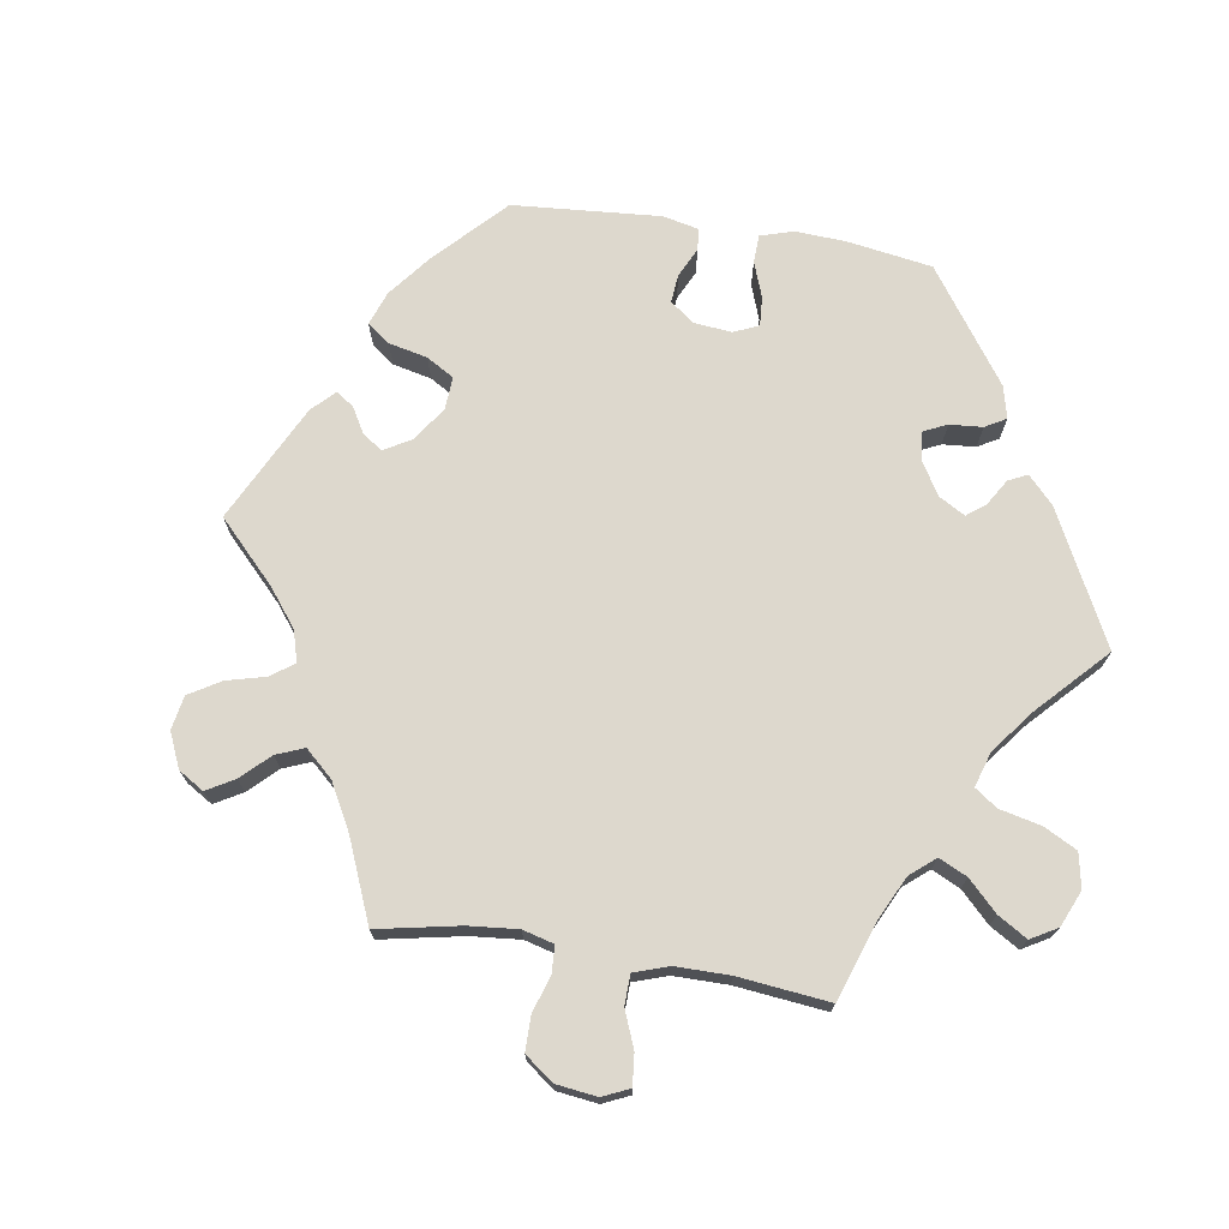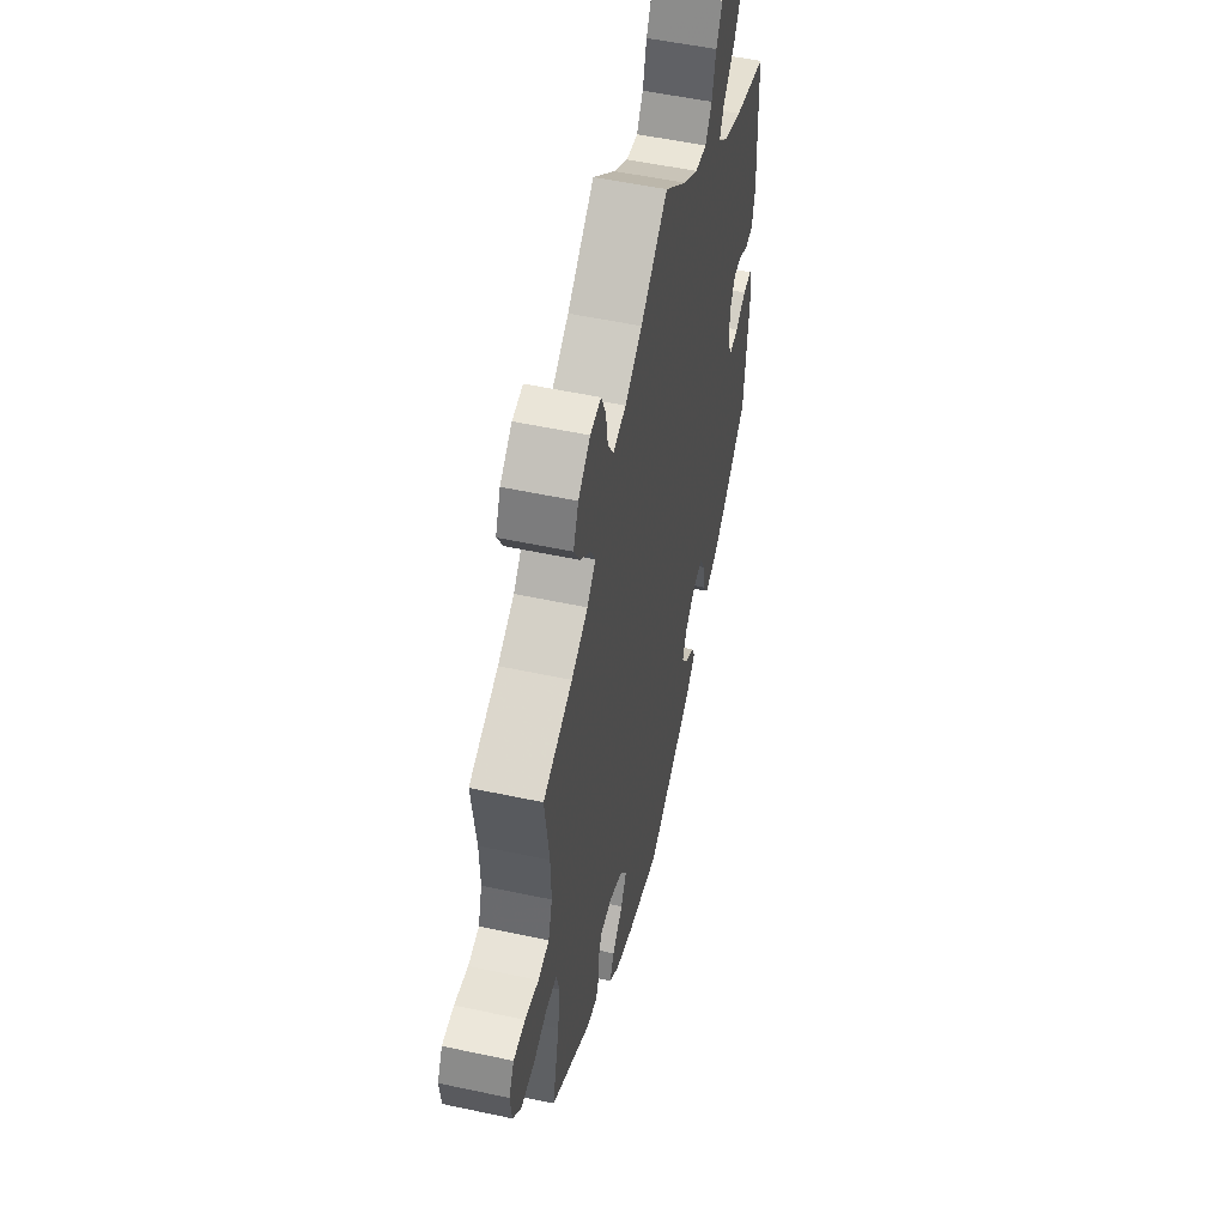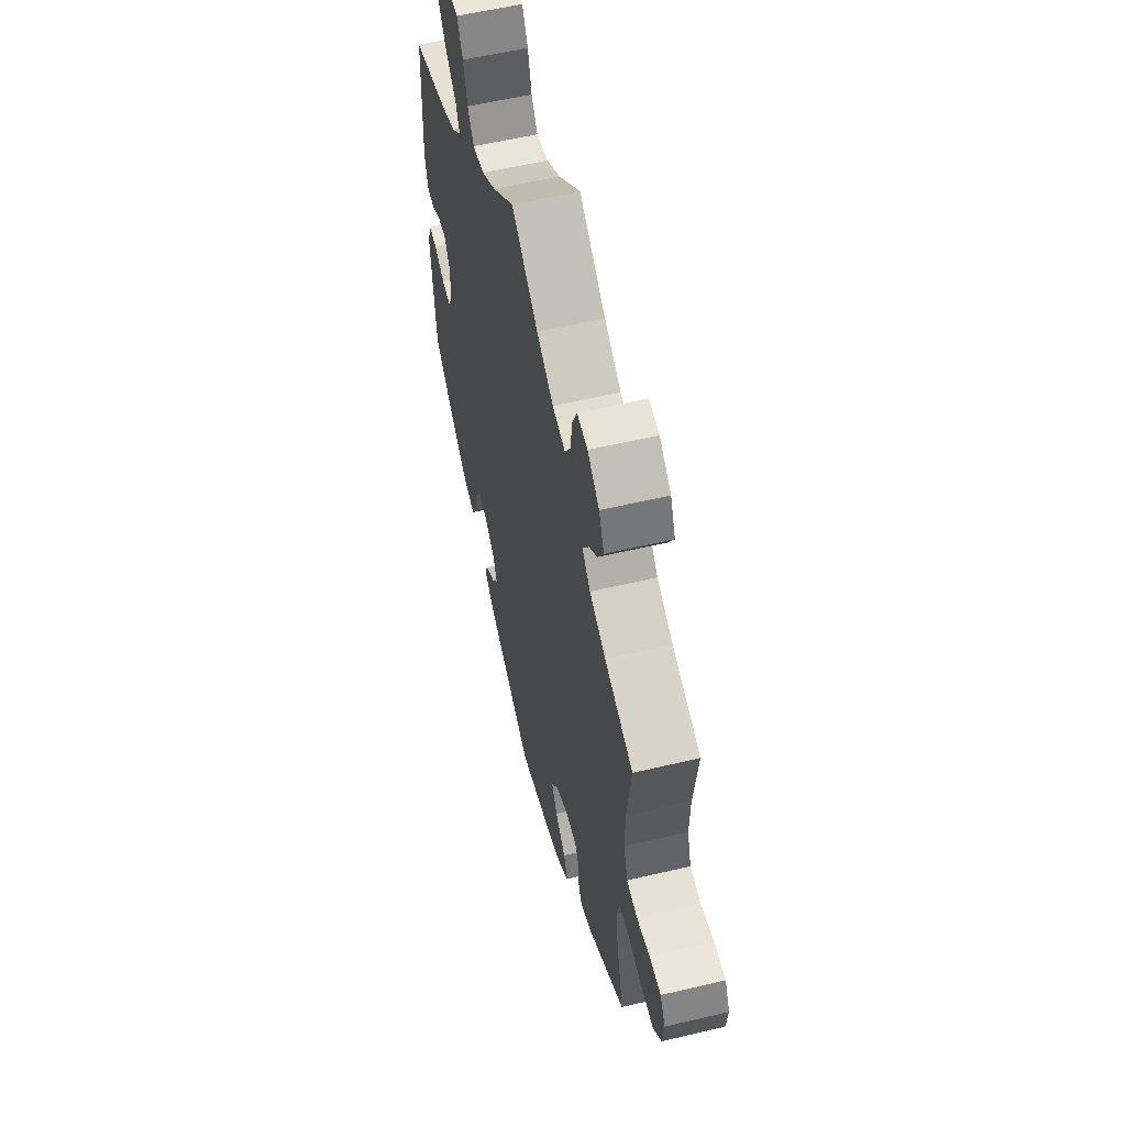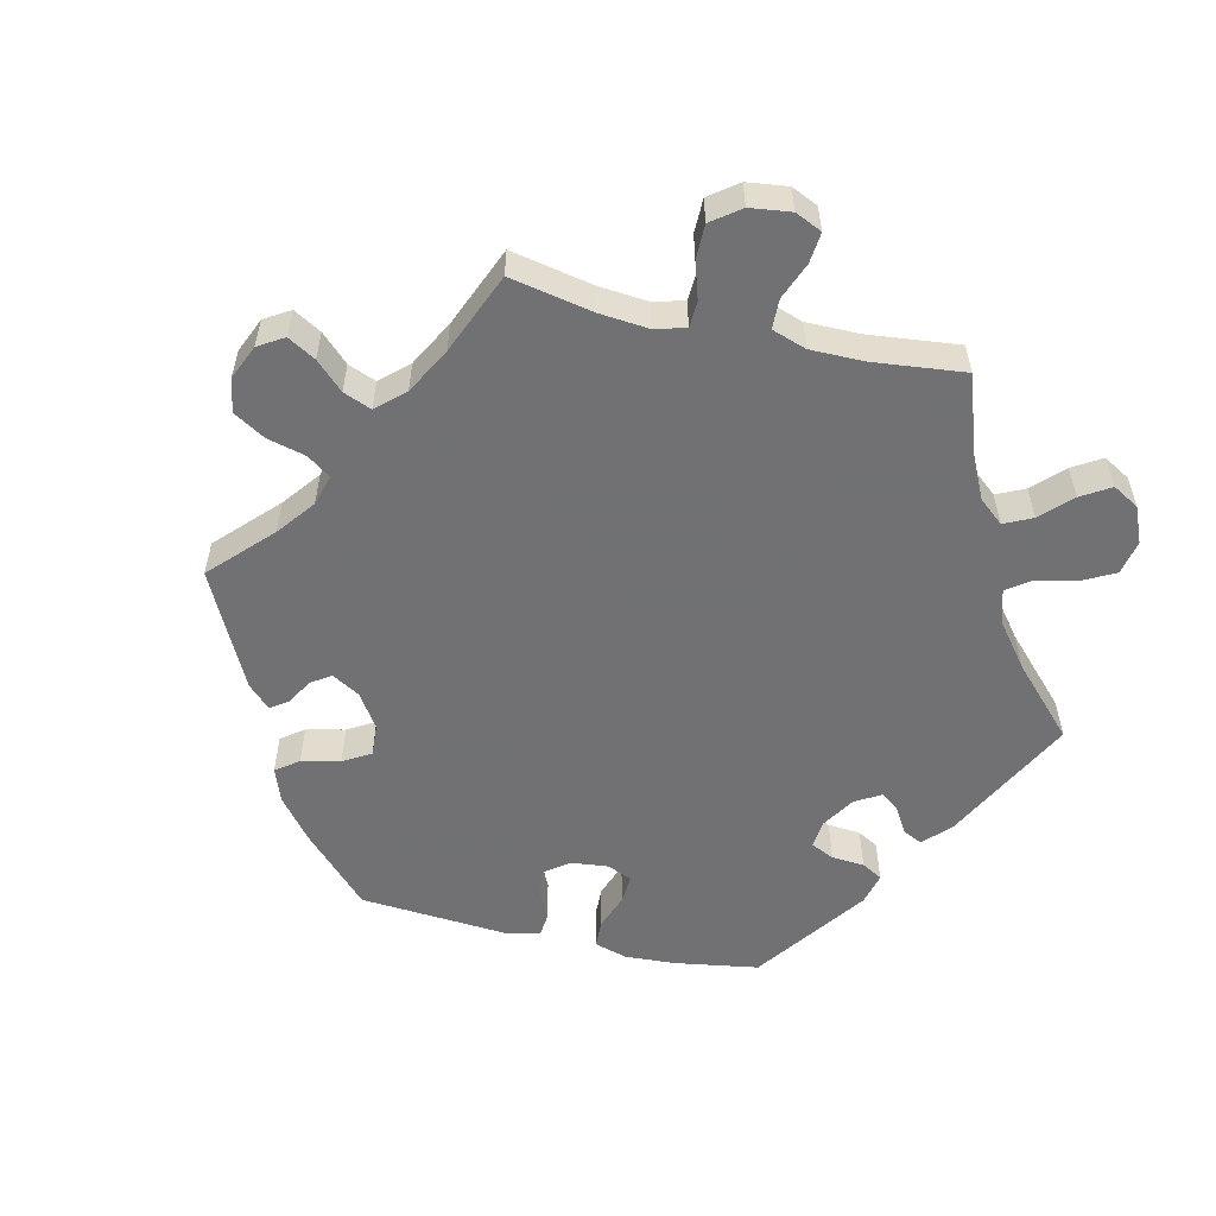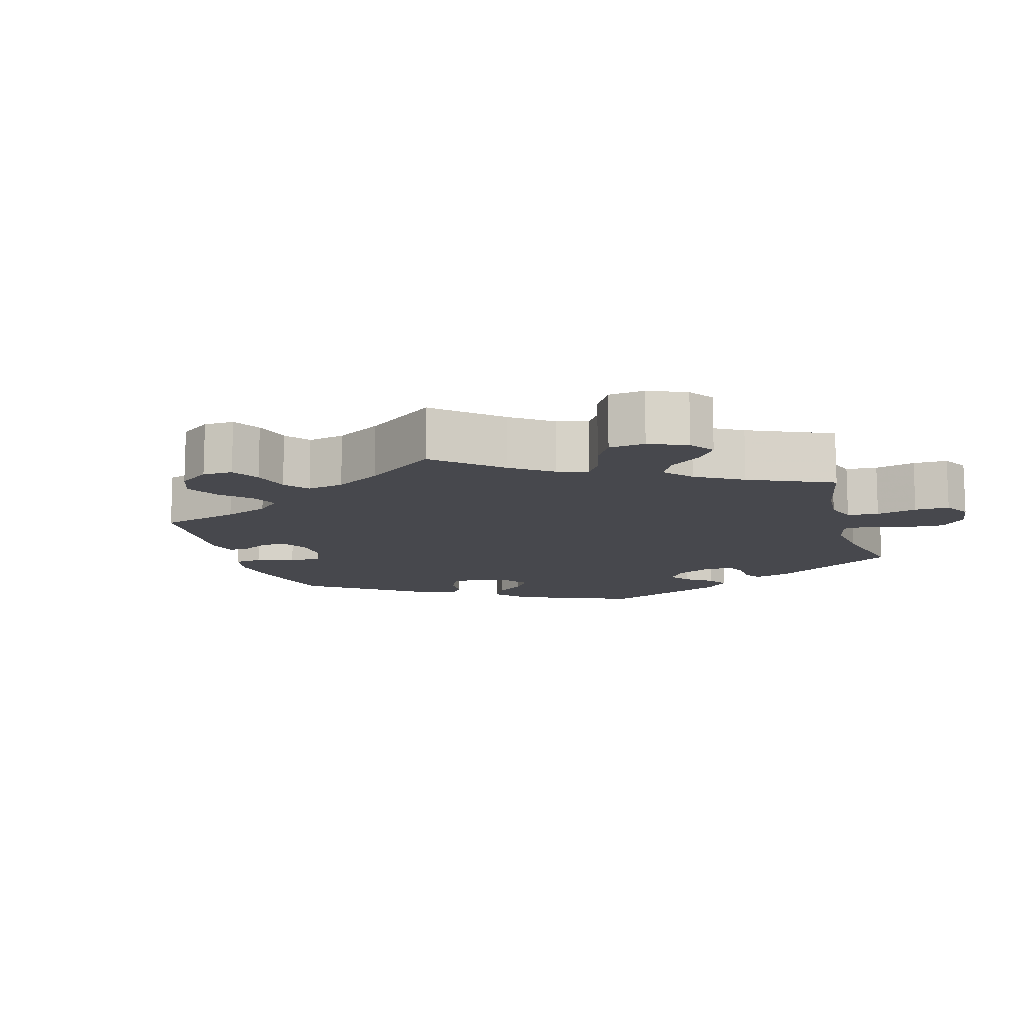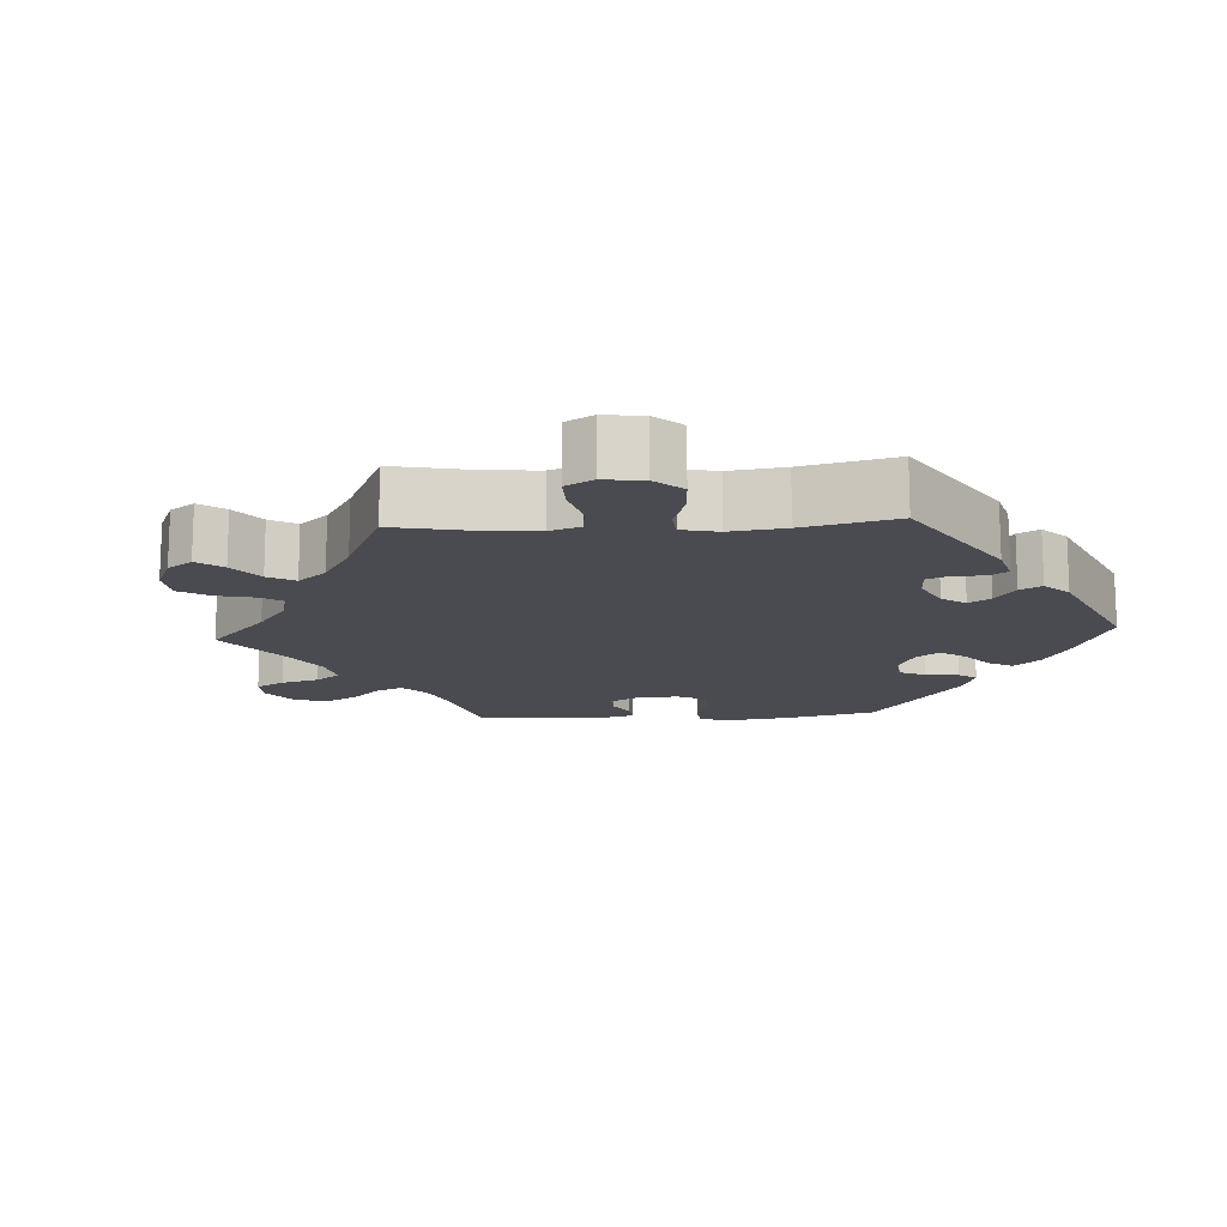
<metadata>
{"format":"obj","ext":"obj","renderer":"f3d","projection":"perspective","resolution":1024,"background":"white","views":[{"elev":72.1,"azim":-20.9,"up":"+Y"},{"elev":53.0,"azim":-77.0,"up":"+Z"},{"elev":57.5,"azim":-103.8,"up":"+Z"},{"elev":-55.3,"azim":-43.0,"up":"+Y"},{"elev":-11.9,"azim":-44.0,"up":"+Y"},{"elev":-14.4,"azim":33.4,"up":"+Y"}]}
</metadata>
<code>
v -0.126 0.07 -0.541
v -0.196 0.07 -0.513
v -0.235 0.07 -0.48
v -0.219 0.07 -0.444
v -0.178 0.07 -0.406
v -0.156 0.07 -0.367
v -0.181 0.07 -0.329
v -0.233 0.07 -0.303
v -0.278 0.07 -0.303
v -0.293 0.07 -0.333
v -0.293 0.07 -0.375
v -0.306 0.07 -0.402
v -0.348 0.07 -0.391
v -0.501 0.07 -0.289
v -0.473 0.07 -0.177
v -0.464 0.07 -0.111
v -0.475 0.07 -0.067
v -0.515 0.07 -0.063
v -0.569 0.07 -0.078
v -0.621 0.07 -0.077
v -0.652 0.07 -0.04
v -0.658 0.07 0.013
v -0.638 0.07 0.05
v -0.593 0.07 0.05
v -0.541 0.07 0.037
v -0.499 0.07 0.043
v -0.483 0.07 0.093
v -0.485 0.07 0.167
v -0.501 0.07 0.289
v -0.389 0.07 0.327
v -0.326 0.07 0.356
v -0.294 0.07 0.388
v -0.311 0.07 0.421
v -0.351 0.07 0.458
v -0.375 0.07 0.5
v -0.355 0.07 0.546
v -0.309 0.07 0.581
v -0.268 0.07 0.585
v -0.25 0.07 0.545
v -0.242 0.07 0.49
v -0.22 0.07 0.454
v -0.17 0.07 0.464
v -0.104 0.07 0.502
v 0 0.07 0.578
v 0.087 0.07 0.502
v 0.143 0.07 0.464
v 0.188 0.07 0.456
v 0.213 0.07 0.492
v 0.228 0.07 0.548
v 0.251 0.07 0.59
v 0.294 0.07 0.59
v 0.338 0.07 0.557
v 0.354 0.07 0.51
v 0.326 0.07 0.466
v 0.282 0.07 0.425
v 0.266 0.07 0.39
v 0.304 0.07 0.355
v 0.375 0.07 0.326
v 0.5 0.07 0.289
v 0.511 0.07 0.081
v 0.499 0.07 0.03
v 0.469 0.07 0.028
v 0.431 0.07 0.049
v 0.399 0.07 0.053
v 0.378 0.07 0.017
v 0.376 0.07 -0.038
v 0.393 0.07 -0.075
v 0.429 0.07 -0.072
v 0.471 0.07 -0.052
v 0.505 0.07 -0.052
v 0.518 0.07 -0.097
v 0.5 0.07 -0.289
v 0.406 0.07 -0.365
v 0.346 0.07 -0.404
v 0.299 0.07 -0.415
v 0.278 0.07 -0.381
v 0.269 0.07 -0.329
v 0.251 0.07 -0.292
v 0.213 0.07 -0.296
v 0.17 0.07 -0.327
v 0.153 0.07 -0.366
v 0.176 0.07 -0.399
v 0.214 0.07 -0.425
v 0.227 0.07 -0.453
v 0.189 0.07 -0.488
v 0.001 0.07 -0.578
v -0.126 0 -0.541
v -0.196 0 -0.513
v -0.235 0 -0.48
v -0.219 0 -0.444
v -0.178 0 -0.406
v -0.156 0 -0.367
v -0.181 0 -0.329
v -0.233 0 -0.303
v -0.278 0 -0.303
v -0.293 0 -0.333
v -0.293 0 -0.375
v -0.306 0 -0.402
v -0.348 0 -0.391
v -0.501 0 -0.289
v -0.473 0 -0.177
v -0.464 0 -0.111
v -0.475 0 -0.067
v -0.515 0 -0.063
v -0.569 0 -0.078
v -0.621 0 -0.077
v -0.652 0 -0.04
v -0.658 0 0.013
v -0.638 0 0.05
v -0.593 0 0.05
v -0.541 0 0.037
v -0.499 0 0.043
v -0.483 0 0.093
v -0.485 0 0.167
v -0.501 0 0.289
v -0.389 0 0.327
v -0.326 0 0.356
v -0.294 0 0.388
v -0.311 0 0.421
v -0.351 0 0.458
v -0.375 0 0.5
v -0.355 0 0.546
v -0.309 0 0.581
v -0.268 0 0.585
v -0.25 0 0.545
v -0.242 0 0.49
v -0.22 0 0.454
v -0.17 0 0.464
v -0.104 0 0.502
v 0 0 0.578
v 0.087 0 0.502
v 0.143 0 0.464
v 0.188 0 0.456
v 0.213 0 0.492
v 0.228 0 0.548
v 0.251 0 0.59
v 0.294 0 0.59
v 0.338 0 0.557
v 0.354 0 0.51
v 0.326 0 0.466
v 0.282 0 0.425
v 0.266 0 0.39
v 0.304 0 0.355
v 0.375 0 0.326
v 0.5 0 0.289
v 0.511 0 0.081
v 0.499 0 0.03
v 0.469 0 0.028
v 0.431 0 0.049
v 0.399 0 0.053
v 0.378 0 0.017
v 0.376 0 -0.038
v 0.393 0 -0.075
v 0.429 0 -0.072
v 0.471 0 -0.052
v 0.505 0 -0.052
v 0.518 0 -0.097
v 0.5 0 -0.289
v 0.406 0 -0.365
v 0.346 0 -0.404
v 0.299 0 -0.415
v 0.278 0 -0.381
v 0.269 0 -0.329
v 0.251 0 -0.292
v 0.213 0 -0.296
v 0.17 0 -0.327
v 0.153 0 -0.366
v 0.176 0 -0.399
v 0.214 0 -0.425
v 0.227 0 -0.453
v 0.189 0 -0.488
v 0.001 0 -0.578
f 82 83 84 85
f 81 82 85 86
f 80 81 86 1
f 74 75 76 77
f 74 77 78
f 73 74 78
f 72 73 78
f 71 72 78
f 68 69 70 71
f 67 68 71 78
f 66 67 78 79
f 60 61 62 63
f 58 59 60 63
f 57 58 63 64
f 56 57 64 65
f 52 53 54 55
f 52 55 56
f 51 52 56
f 48 49 50 51
f 47 48 51 56
f 46 47 56 65
f 43 44 45
f 42 43 45 46
f 41 42 46 65
f 37 38 39 40
f 37 40 41
f 36 37 41
f 33 34 35 36
f 32 33 36 41
f 31 32 41 65
f 28 29 30
f 27 28 30 31
f 26 27 31 65
f 22 23 24 25
f 18 19 20 21
f 17 18 21 22
f 12 13 14 15
f 10 11 12 15
f 9 10 15 16
f 8 9 16 17
f 2 3 4 5
f 80 1 2 5
f 80 5 6
f 79 80 6 7
f 17 22 25 26
f 26 65 66 79
f 17 26 79
f 7 8 17 79
f 171 170 169 168
f 172 171 168 167
f 87 172 167 166
f 163 162 161 160
f 164 163 160
f 164 160 159
f 164 159 158
f 164 158 157
f 157 156 155 154
f 164 157 154 153
f 165 164 153 152
f 149 148 147 146
f 149 146 145 144
f 150 149 144 143
f 151 150 143 142
f 141 140 139 138
f 142 141 138
f 142 138 137
f 137 136 135 134
f 142 137 134 133
f 151 142 133 132
f 131 130 129
f 132 131 129 128
f 151 132 128 127
f 126 125 124 123
f 127 126 123
f 127 123 122
f 122 121 120 119
f 127 122 119 118
f 151 127 118 117
f 116 115 114
f 117 116 114 113
f 151 117 113 112
f 111 110 109 108
f 107 106 105 104
f 108 107 104 103
f 101 100 99 98
f 101 98 97 96
f 102 101 96 95
f 103 102 95 94
f 91 90 89 88
f 91 88 87 166
f 92 91 166
f 93 92 166 165
f 112 111 108 103
f 165 152 151 112
f 165 112 103
f 165 103 94 93
f 1 87 88 2
f 2 88 89 3
f 3 89 90 4
f 4 90 91 5
f 5 91 92 6
f 6 92 93 7
f 7 93 94 8
f 8 94 95 9
f 9 95 96 10
f 10 96 97 11
f 11 97 98 12
f 12 98 99 13
f 13 99 100 14
f 14 100 101 15
f 15 101 102 16
f 16 102 103 17
f 17 103 104 18
f 18 104 105 19
f 19 105 106 20
f 20 106 107 21
f 21 107 108 22
f 22 108 109 23
f 23 109 110 24
f 24 110 111 25
f 25 111 112 26
f 26 112 113 27
f 27 113 114 28
f 28 114 115 29
f 29 115 116 30
f 30 116 117 31
f 31 117 118 32
f 32 118 119 33
f 33 119 120 34
f 34 120 121 35
f 35 121 122 36
f 36 122 123 37
f 37 123 124 38
f 38 124 125 39
f 39 125 126 40
f 40 126 127 41
f 41 127 128 42
f 42 128 129 43
f 43 129 130 44
f 44 130 131 45
f 45 131 132 46
f 46 132 133 47
f 47 133 134 48
f 48 134 135 49
f 49 135 136 50
f 50 136 137 51
f 51 137 138 52
f 52 138 139 53
f 53 139 140 54
f 54 140 141 55
f 55 141 142 56
f 56 142 143 57
f 57 143 144 58
f 58 144 145 59
f 59 145 146 60
f 60 146 147 61
f 61 147 148 62
f 62 148 149 63
f 63 149 150 64
f 64 150 151 65
f 65 151 152 66
f 66 152 153 67
f 67 153 154 68
f 68 154 155 69
f 69 155 156 70
f 70 156 157 71
f 71 157 158 72
f 72 158 159 73
f 73 159 160 74
f 74 160 161 75
f 75 161 162 76
f 76 162 163 77
f 77 163 164 78
f 78 164 165 79
f 79 165 166 80
f 80 166 167 81
f 81 167 168 82
f 82 168 169 83
f 83 169 170 84
f 84 170 171 85
f 85 171 172 86
f 86 172 87 1

</code>
